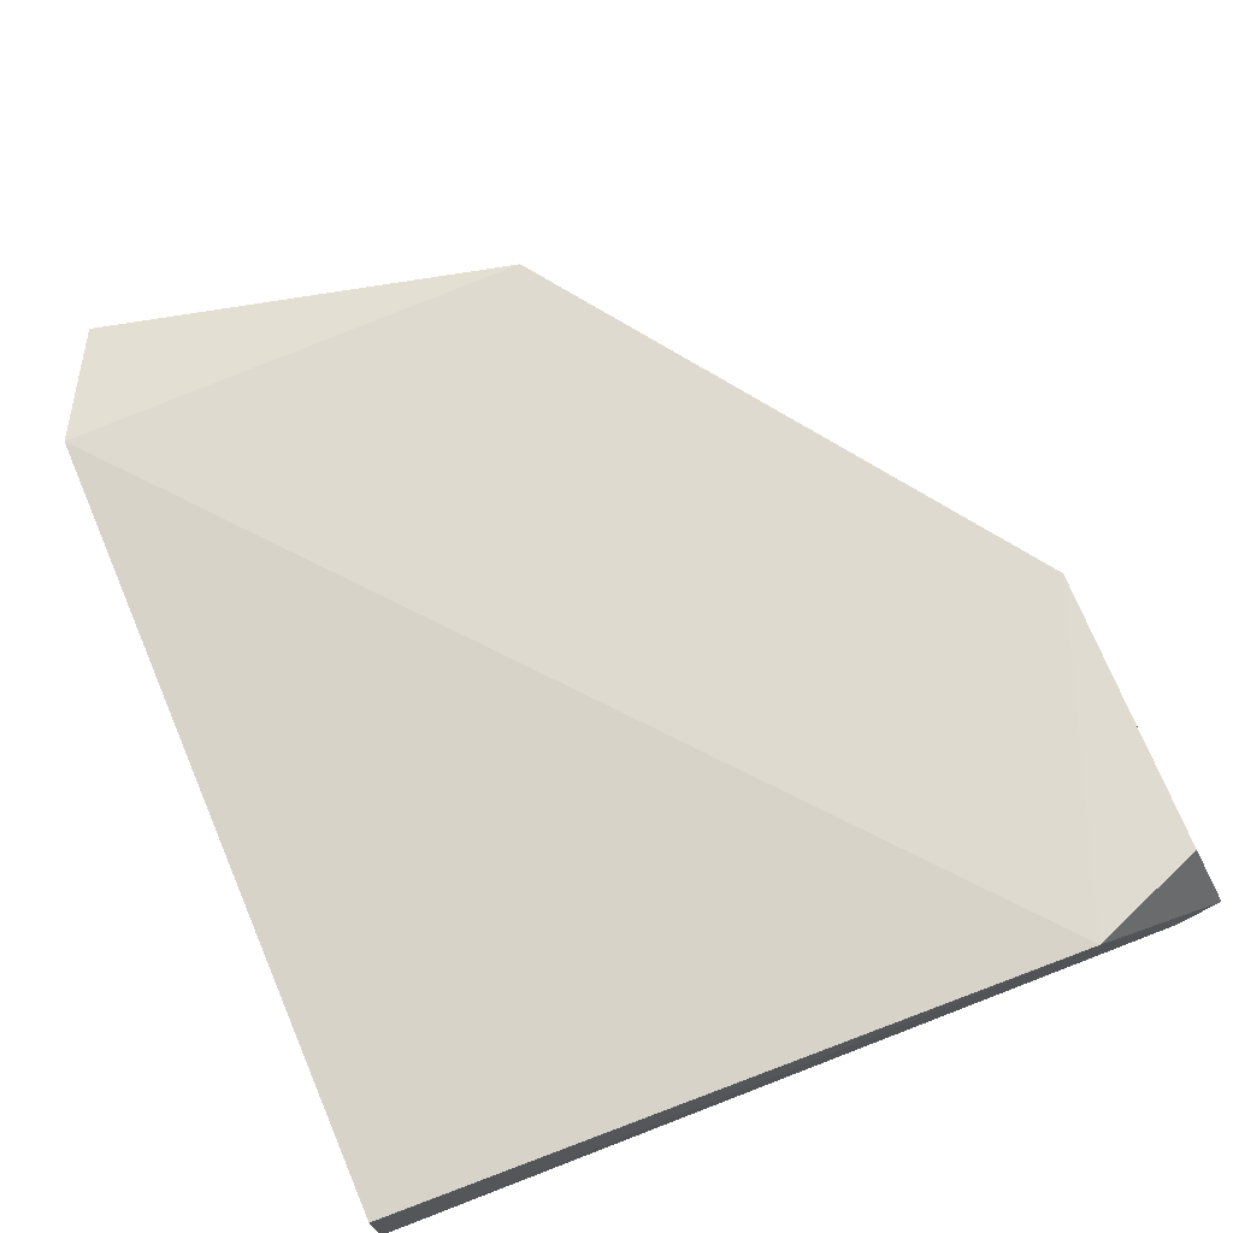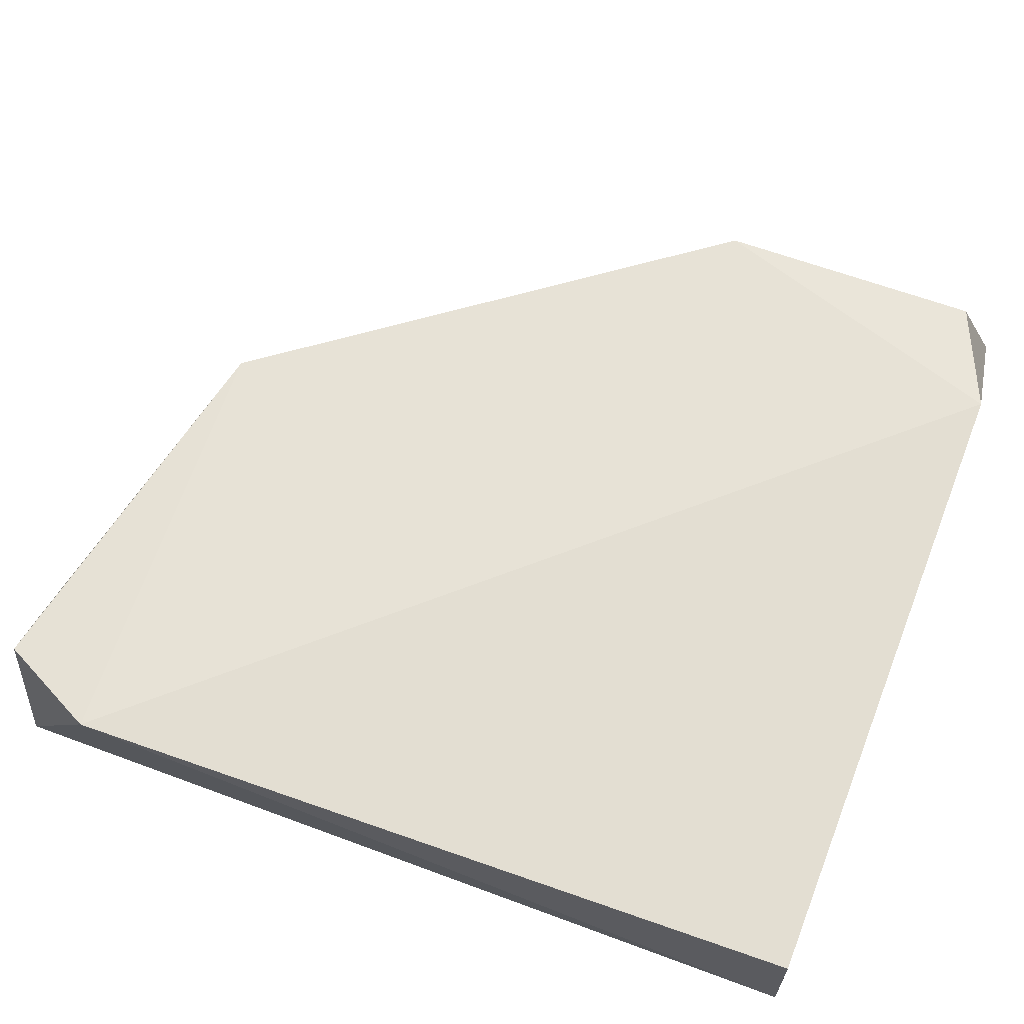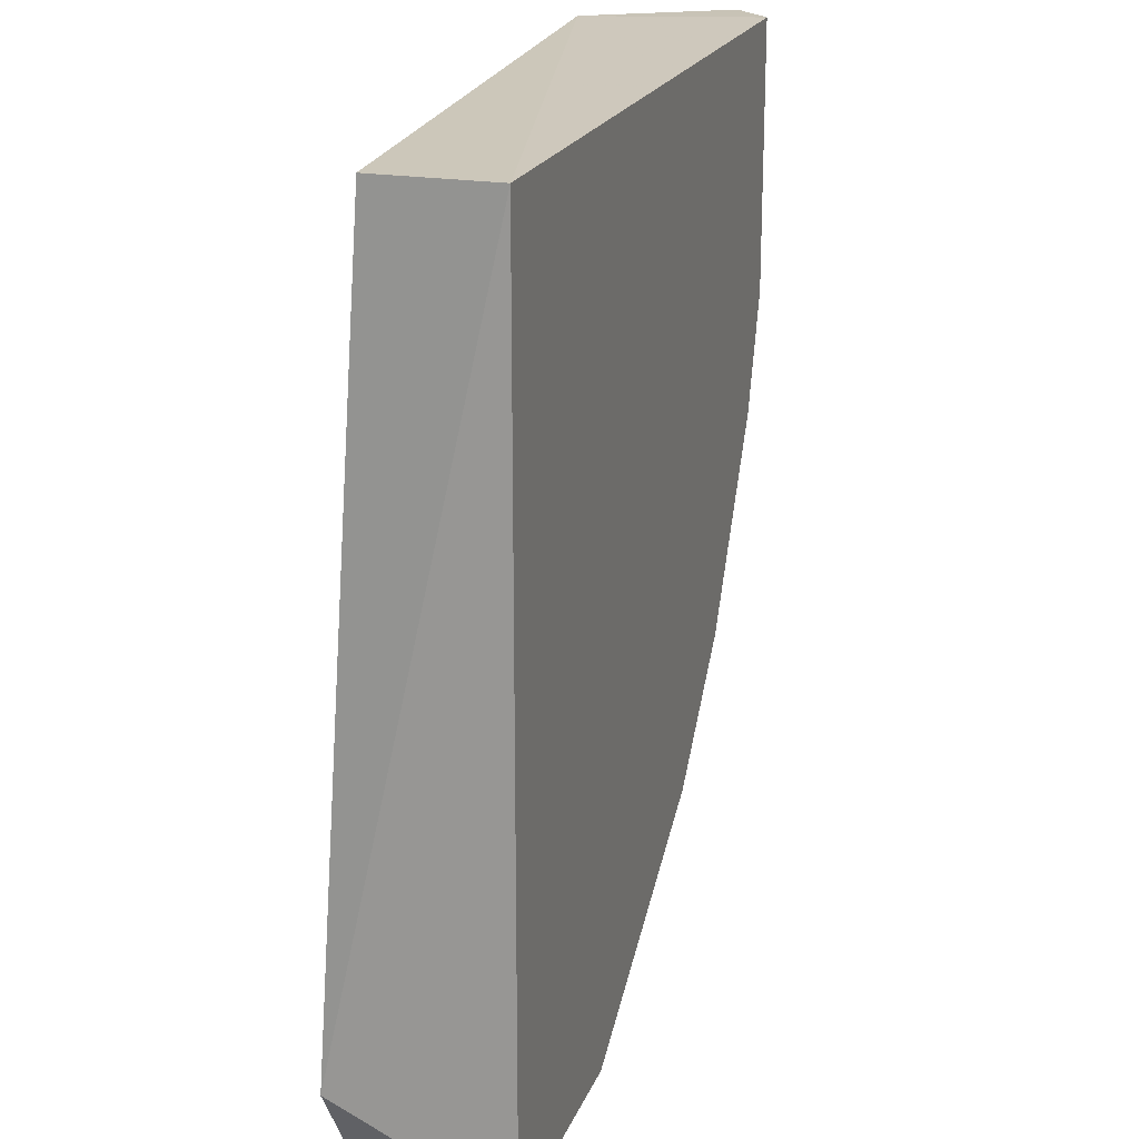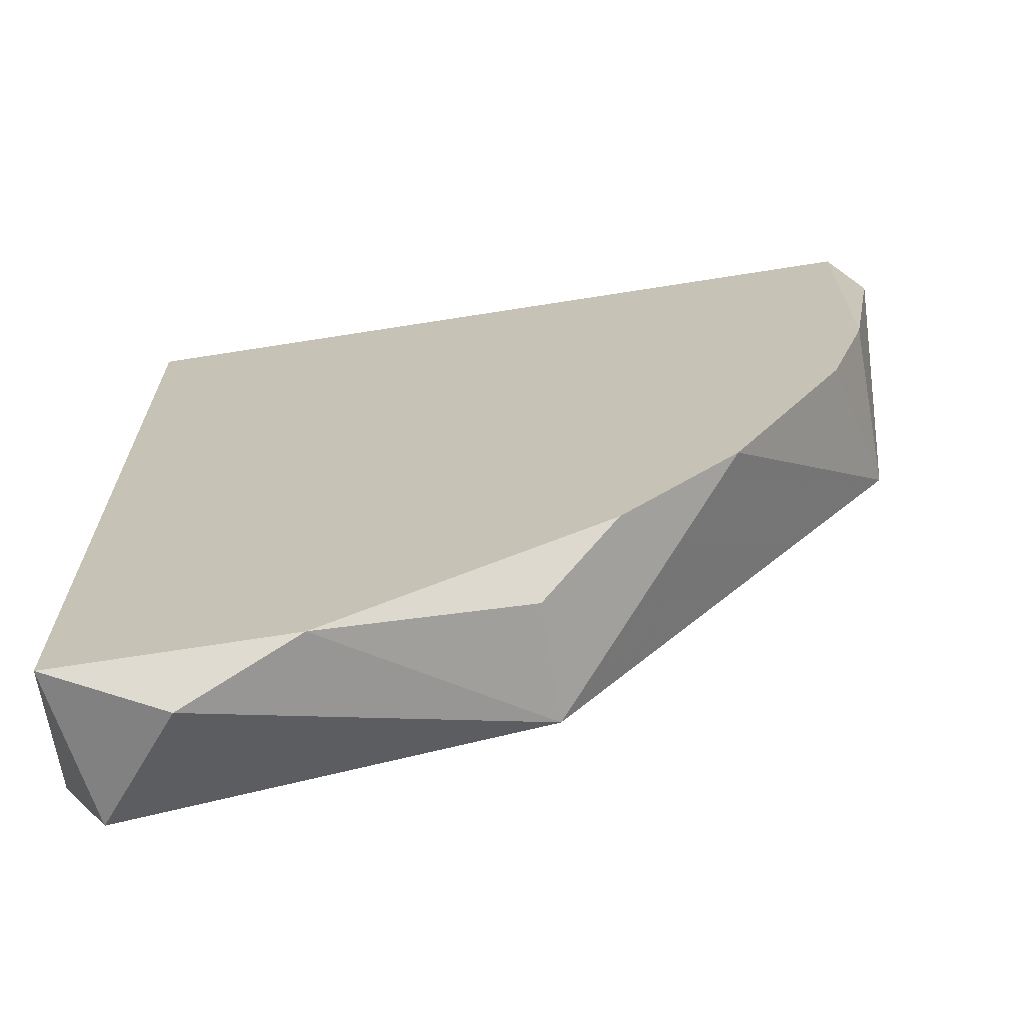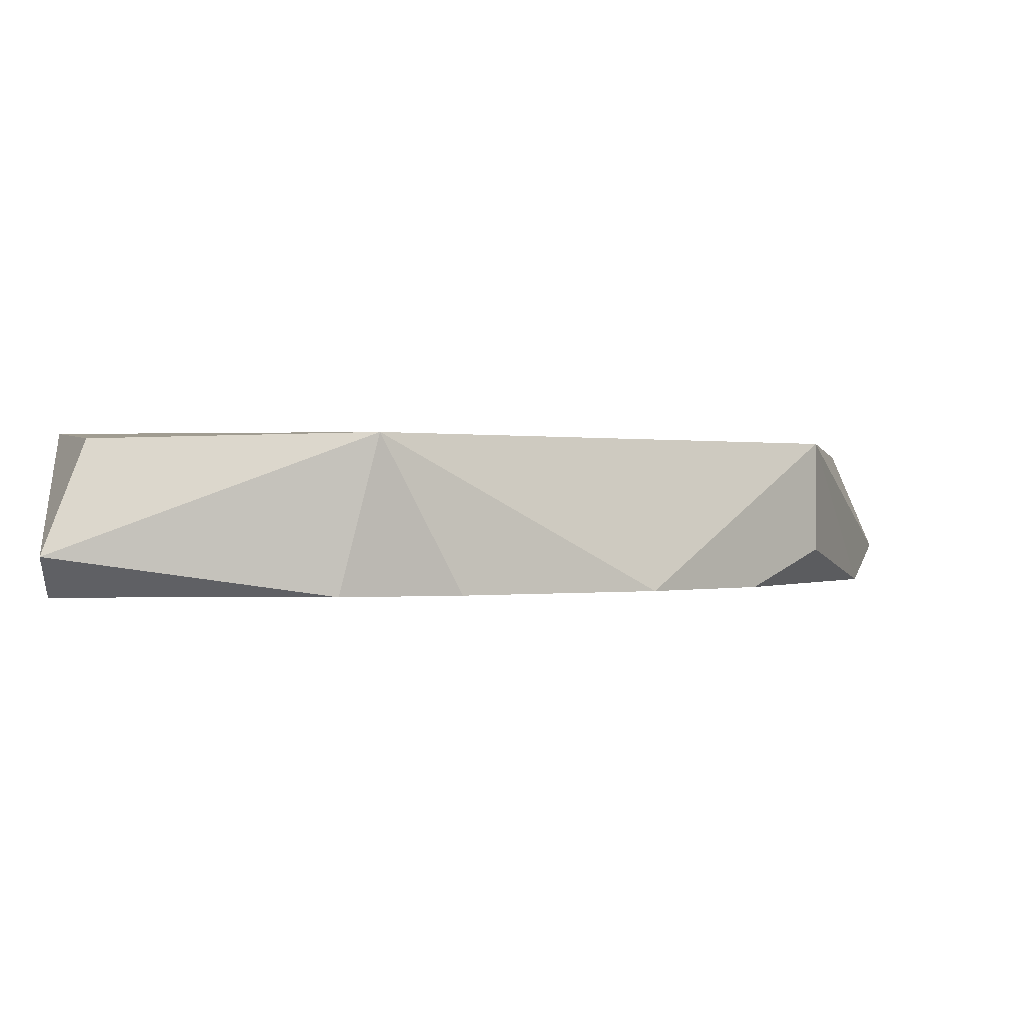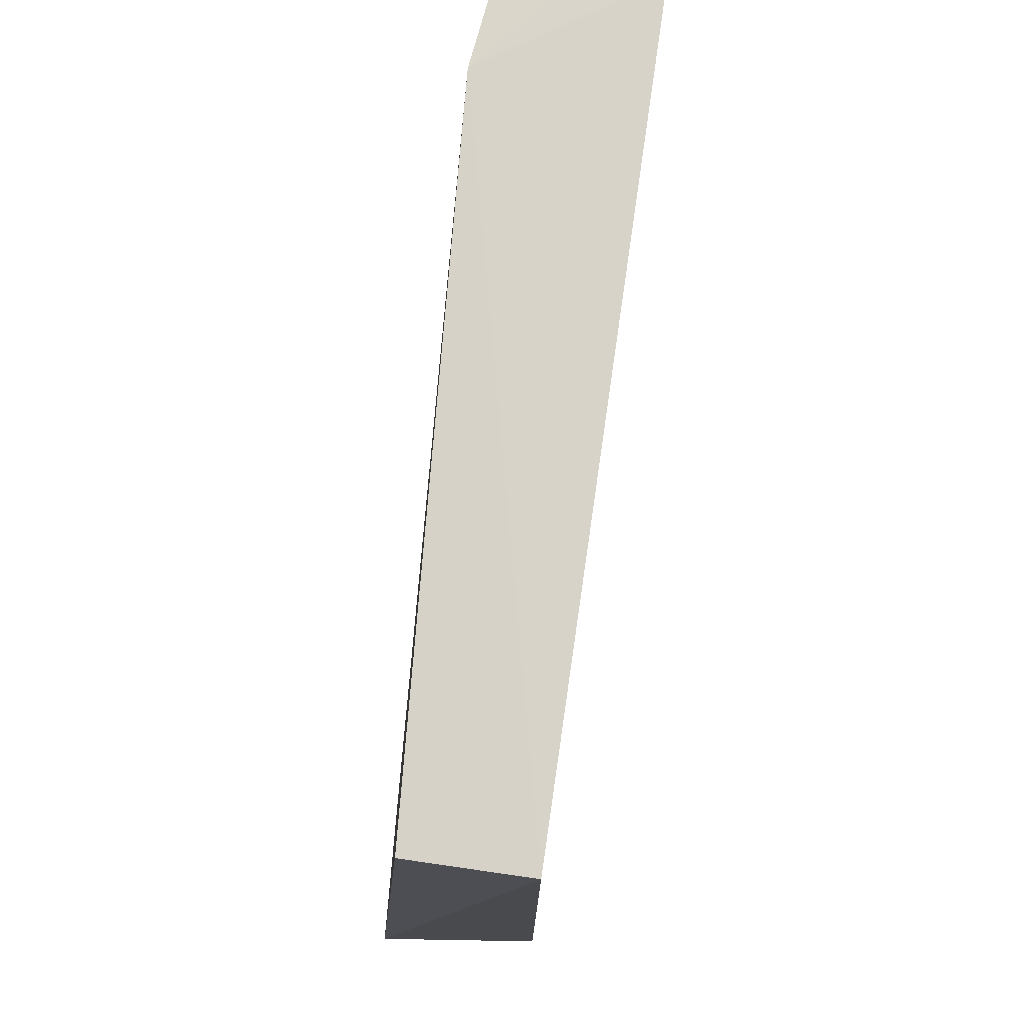
<metadata>
{"format":"obj","ext":"obj","renderer":"f3d","projection":"perspective","resolution":1024,"background":"white","views":[{"elev":71.4,"azim":-21.1,"up":"+Y"},{"elev":63.6,"azim":-69.4,"up":"+Y"},{"elev":20.6,"azim":-72.6,"up":"+Z"},{"elev":-68.7,"azim":9.0,"up":"+Z"},{"elev":-0.0,"azim":89.0,"up":"+Y"},{"elev":76.6,"azim":-81.8,"up":"+Z"}]}
</metadata>
<code>
v 0.03353 -0.2517 -0.2162
v 0.1357 -0.22 -0.003165
v 0.1454 -0.2517 0.00742
v -0.08948 -0.2629 0.00742
v -0.09692 -0.2168 -0.2104
v -0.08948 -0.2294 0.00742
v -0.08948 -0.2629 -0.2386
v 0.123 -0.2629 -0.1044
v 0.03353 -0.2182 -0.2162
v 0.1342 -0.2182 -0.08207
v 0.1024 -0.2177 0.01046
v 0.1342 -0.2629 0.00742
v -0.08113 -0.2198 -0.2407
v -0.02237 -0.2629 -0.2386
v 0.08944 -0.2629 -0.1603
v -0.05591 -0.2517 -0.2498
v 0.1342 -0.2629 -0.07089
v 0.0559 -0.2629 -0.1939
f 15 14 18
f 5 4 6
f 4 5 7
f 4 7 8
f 2 3 10
f 9 5 10
f 10 5 11
f 3 2 11
f 5 6 11
f 6 4 11
f 2 10 11
f 4 8 12
f 3 11 12
f 11 4 12
f 7 5 13
f 5 9 13
f 8 7 14
f 9 1 14
f 10 8 15
f 9 10 15
f 8 14 15
f 7 13 16
f 13 9 16
f 9 14 16
f 14 7 16
f 8 10 17
f 10 3 17
f 3 12 17
f 12 8 17
f 1 9 18
f 14 1 18
f 9 15 18

</code>
